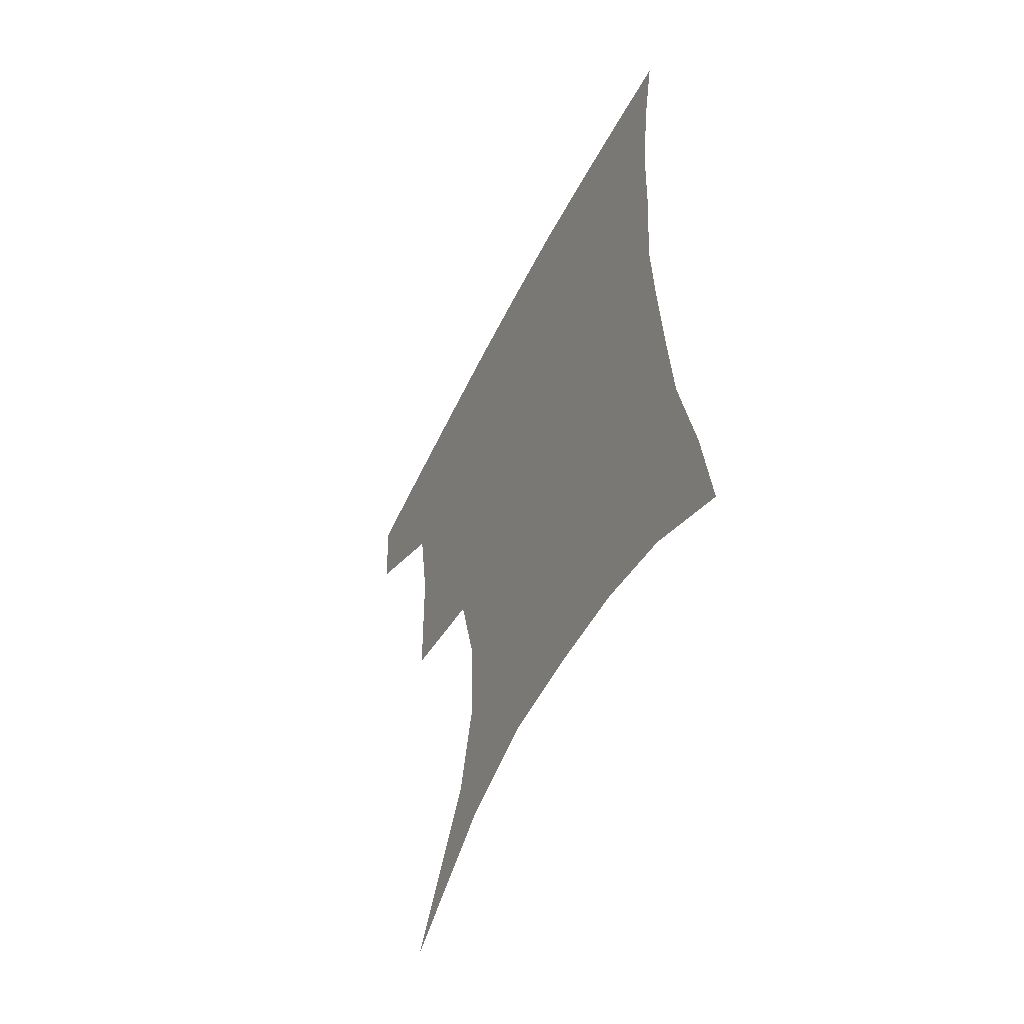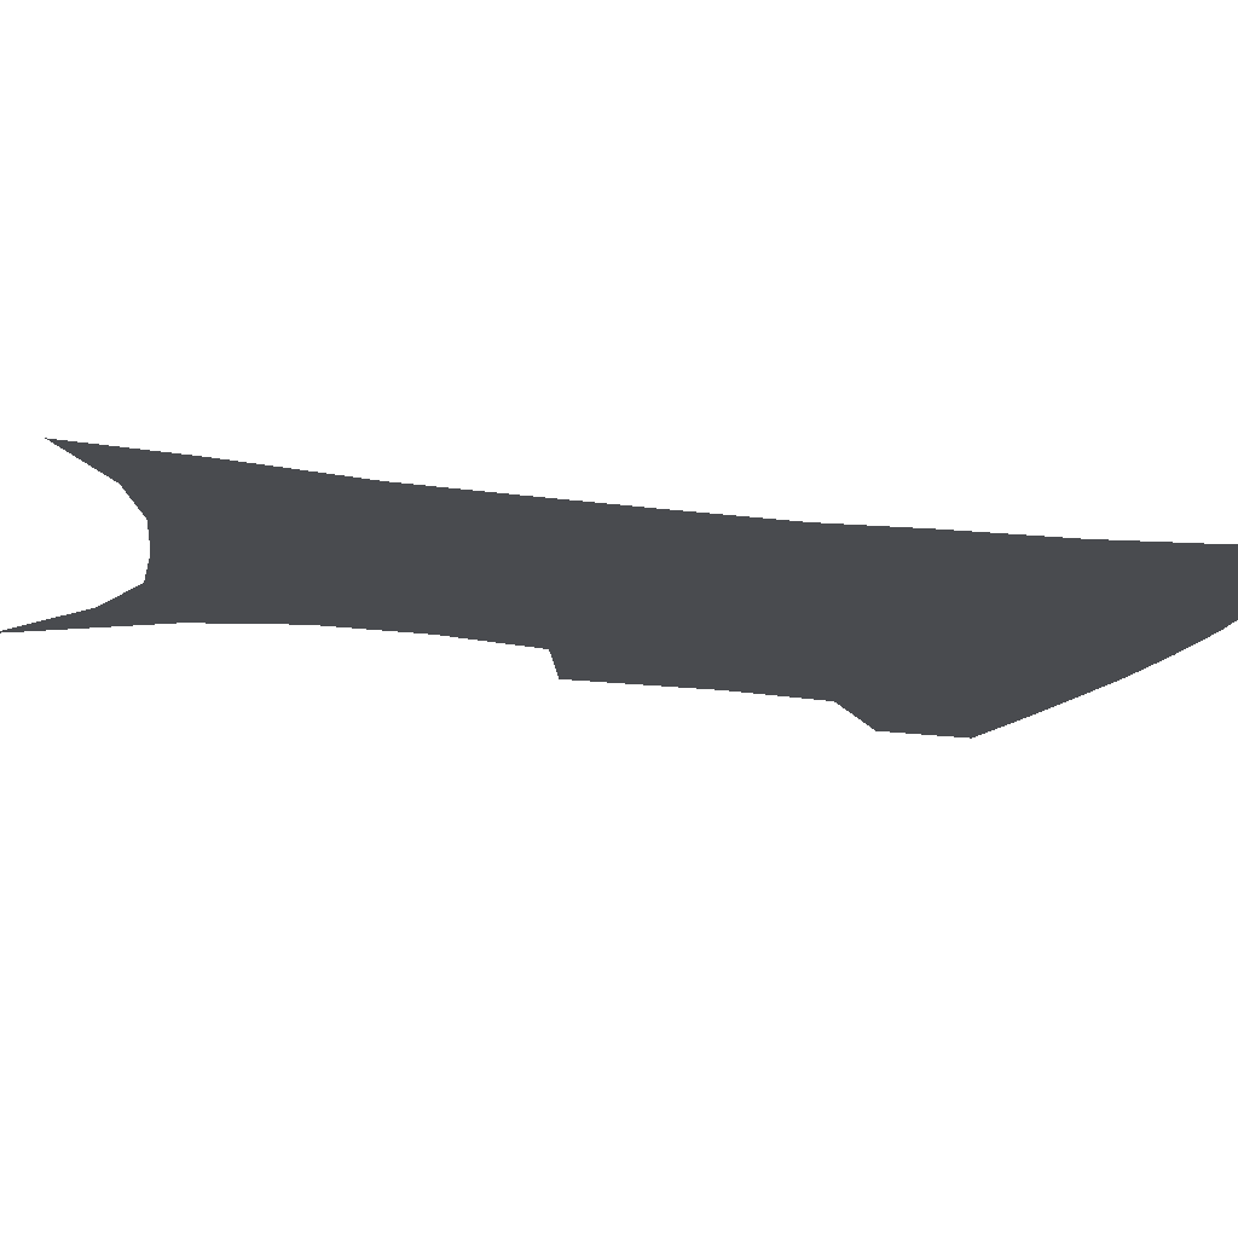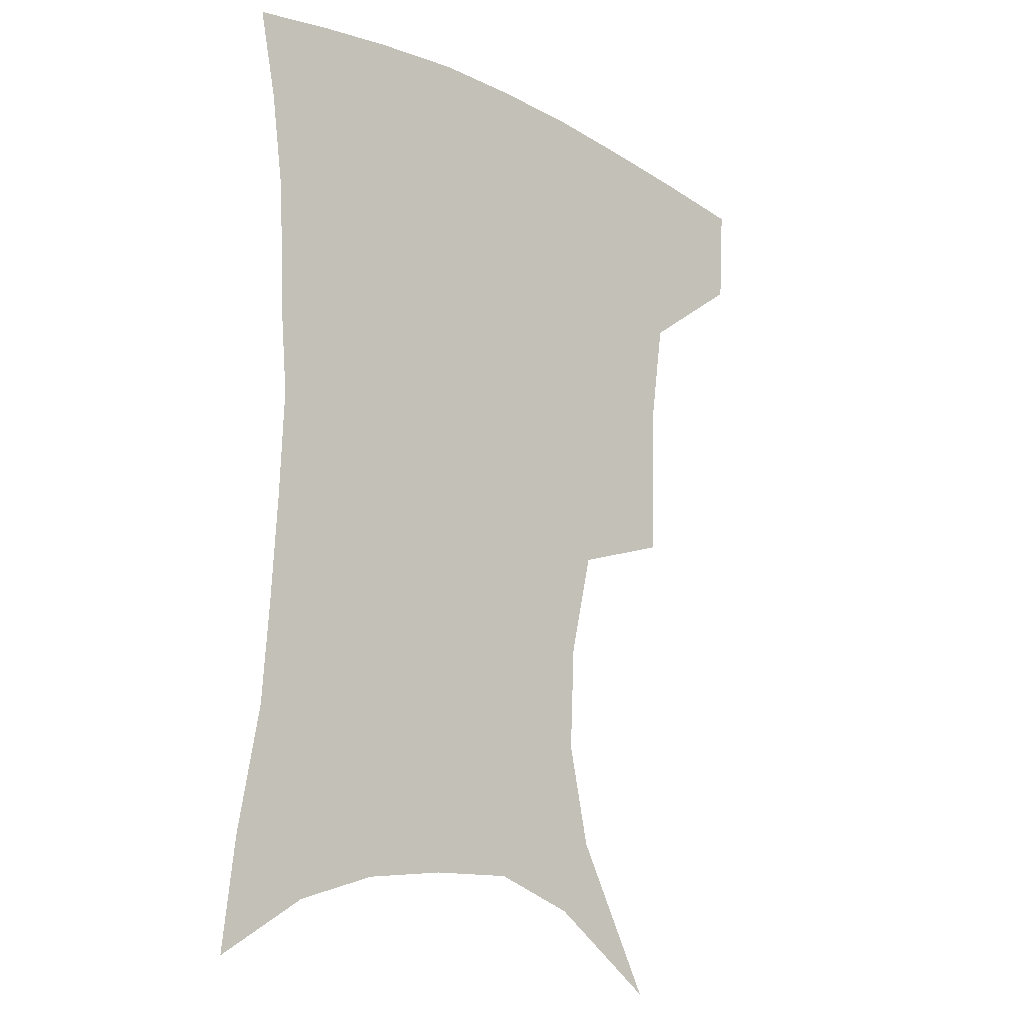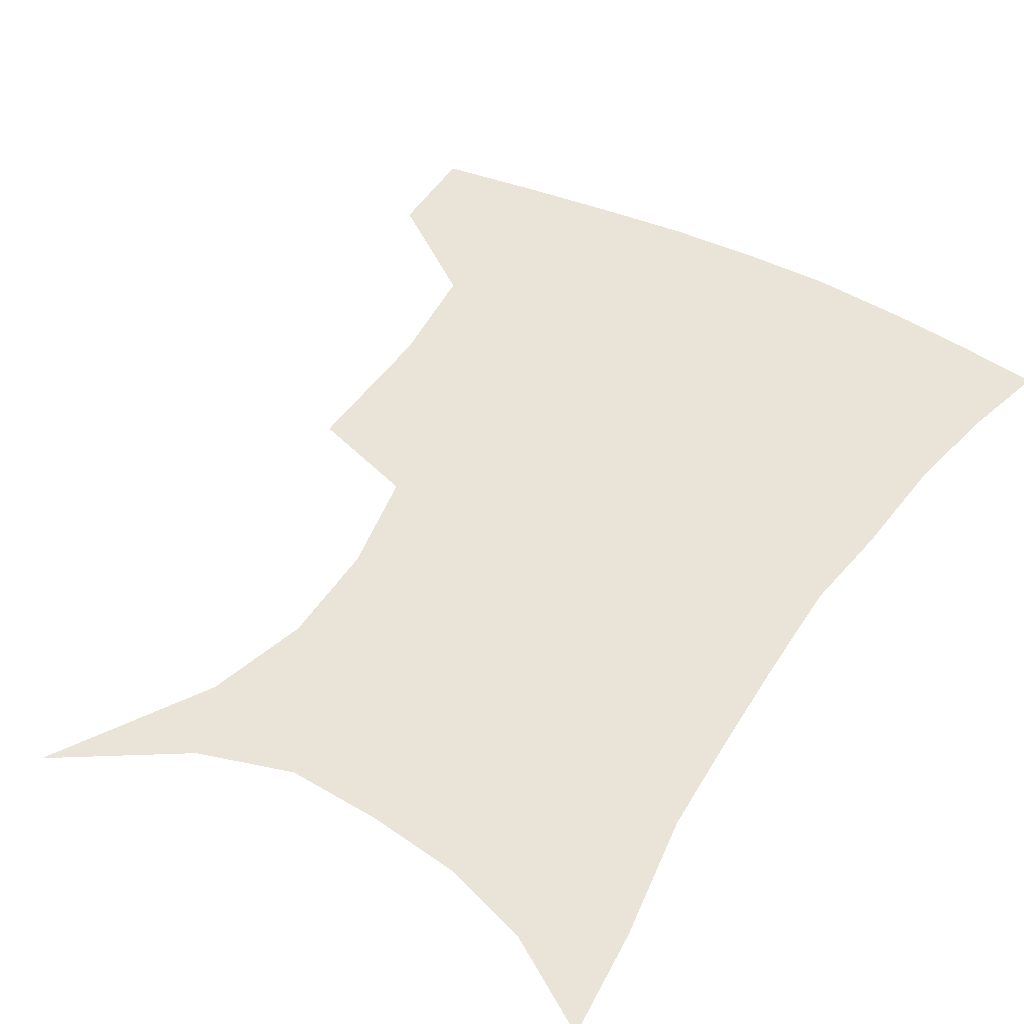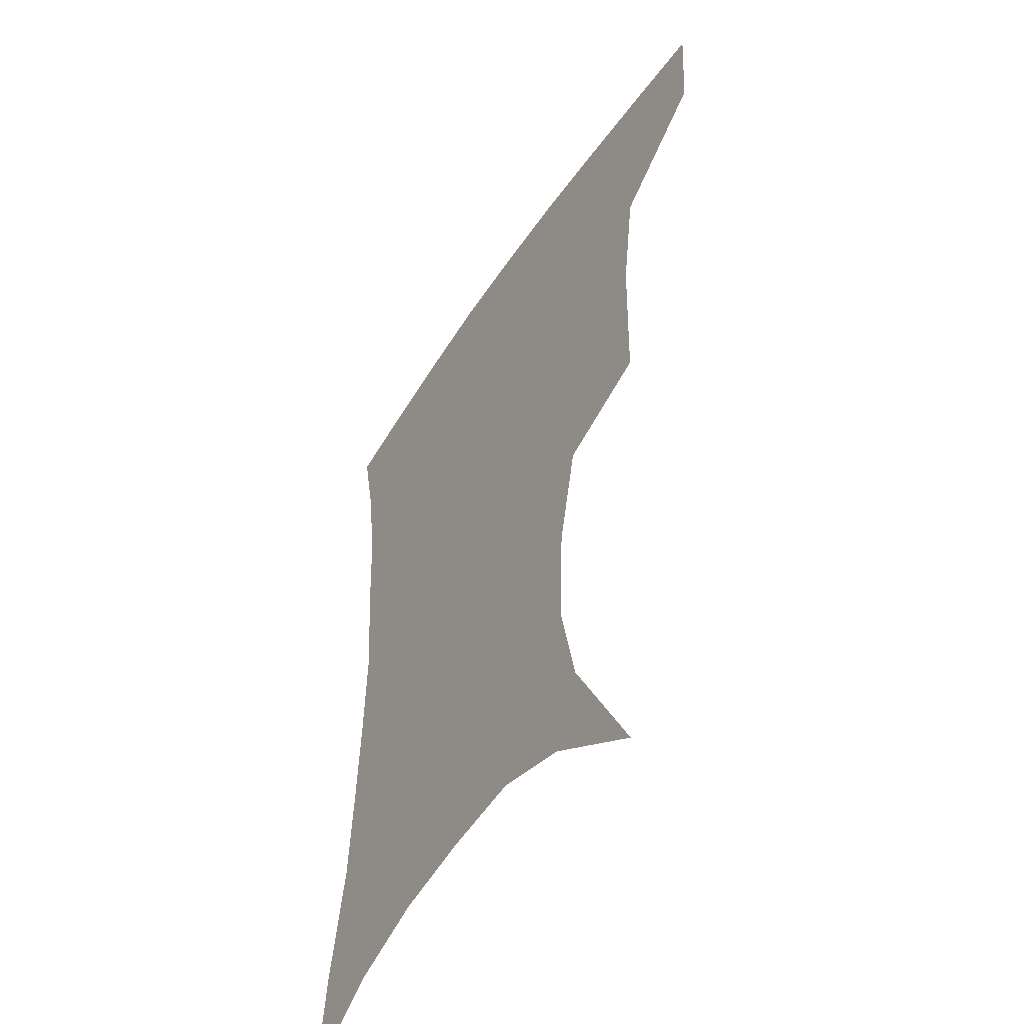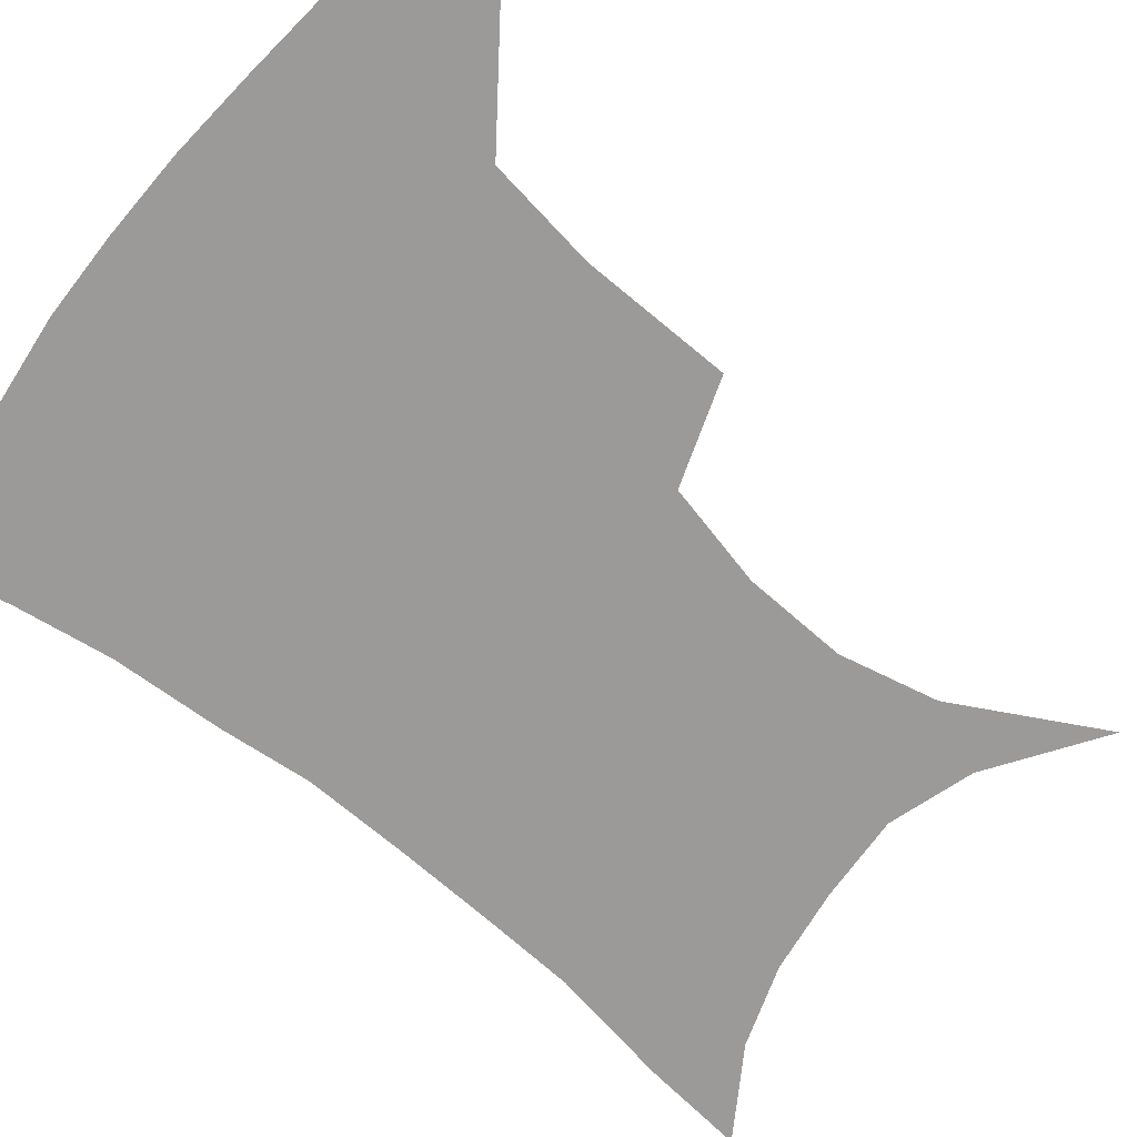
<metadata>
{"format":"obj","ext":"obj","renderer":"f3d","projection":"perspective","resolution":1024,"background":"white","views":[{"elev":-57.8,"azim":63.4,"up":"+Y"},{"elev":-14.2,"azim":74.3,"up":"+Z"},{"elev":-17.5,"azim":135.4,"up":"+Y"},{"elev":43.4,"azim":31.6,"up":"+Z"},{"elev":-50.2,"azim":-122.1,"up":"+Y"},{"elev":-69.5,"azim":-128.7,"up":"+Z"}]}
</metadata>
<code>
v 457.3 383.2 0
v 455.2 415.3 0
v 498.9 273.1 0
v 497.9 321.4 0
v 492.7 357.1 0
v 489.2 389.3 0
v 485.3 419.2 0
v 510 116 0
v 535.1 163.1 0
v 542 194.8 0
v 540.4 228.2 0
v 532.6 261.5 0
v 527.4 301.1 0
v 524.5 335.5 0
v 521.5 365.7 0
v 518.1 393.5 0
v 514.8 422.4 0
v 545.7 140.2 0
v 560.8 180.7 0
v 562 213.2 0
v 559 245.2 0
v 554.3 276.2 0
v 551 308.1 0
v 549.8 341.8 0
v 548.1 369.2 0
v 546.8 396.2 0
v 543.7 424.9 0
v 573.3 148.8 0
v 581.1 185.2 0
v 581.4 222 0
v 578.9 253.1 0
v 576.4 283.9 0
v 575.1 316.9 0
v 574.5 345.3 0
v 575 372.7 0
v 574 397.7 0
v 572.4 425.8 0
v 601.4 147 0
v 602.4 189 0
v 601.5 220.2 0
v 599.3 252.9 0
v 597.7 288 0
v 597.6 318.3 0
v 598.4 346.5 0
v 599.6 372.5 0
v 600.8 397.7 0
v 600.5 425.4 0
v 629 142.9 0
v 624.5 184.5 0
v 621.2 223.1 0
v 619.6 255.1 0
v 619.2 284.9 0
v 619.9 313.7 0
v 621.2 344.3 0
v 624 370.7 0
v 627.2 396.3 0
v 630.2 422.2 0
v 655.5 133.8 0
v 648.1 175.9 0
v 643.1 214 0
v 641.4 246 0
v 640.6 277.6 0
v 641.6 307.5 0
v 645 334.8 0
v 647.8 365.3 0
v 651.8 393.6 0
v 656.8 418.3 0
v 684 115.5 0
v 680.1 149.4 0
v 672.8 189.1 0
v 670.6 220.9 0
v 668.8 253.7 0
v 667.5 287.8 0
v 670.2 317.8 0
v 671.7 354.2 0
v 676.1 385.9 0
v 681.9 413.7 0
v 691 451 0
f 5 6 1
f 1 6 2
f 6 7 2
f 12 13 3
f 3 13 4
f 13 14 4
f 4 14 5
f 14 15 5
f 5 15 6
f 15 16 6
f 6 16 7
f 16 17 7
f 8 18 9
f 18 19 9
f 9 19 10
f 19 20 10
f 10 20 11
f 20 21 11
f 11 21 12
f 21 22 12
f 12 22 13
f 22 23 13
f 13 23 14
f 23 24 14
f 14 24 15
f 24 25 15
f 15 25 16
f 25 26 16
f 16 26 17
f 26 27 17
f 18 28 19
f 28 29 19
f 19 29 20
f 29 30 20
f 20 30 21
f 30 31 21
f 21 31 22
f 31 32 22
f 22 32 23
f 32 33 23
f 23 33 24
f 33 34 24
f 24 34 25
f 34 35 25
f 25 35 26
f 35 36 26
f 26 36 27
f 36 37 27
f 28 38 29
f 38 39 29
f 29 39 30
f 39 40 30
f 30 40 31
f 40 41 31
f 31 41 32
f 41 42 32
f 32 42 33
f 42 43 33
f 33 43 34
f 43 44 34
f 34 44 35
f 44 45 35
f 35 45 36
f 45 46 36
f 36 46 37
f 46 47 37
f 38 48 39
f 48 49 39
f 39 49 40
f 49 50 40
f 40 50 41
f 50 51 41
f 41 51 42
f 51 52 42
f 42 52 43
f 52 53 43
f 43 53 44
f 53 54 44
f 44 54 45
f 54 55 45
f 45 55 46
f 55 56 46
f 46 56 47
f 56 57 47
f 48 58 49
f 58 59 49
f 49 59 50
f 59 60 50
f 50 60 51
f 60 61 51
f 51 61 52
f 61 62 52
f 52 62 53
f 62 63 53
f 53 63 54
f 63 64 54
f 54 64 55
f 64 65 55
f 55 65 56
f 65 66 56
f 56 66 57
f 66 67 57
f 58 68 59
f 68 69 59
f 59 69 60
f 69 70 60
f 60 70 61
f 70 71 61
f 61 71 62
f 71 72 62
f 62 72 63
f 72 73 63
f 63 73 64
f 73 74 64
f 64 74 65
f 74 75 65
f 65 75 66
f 75 76 66
f 66 76 67
f 76 77 67

</code>
